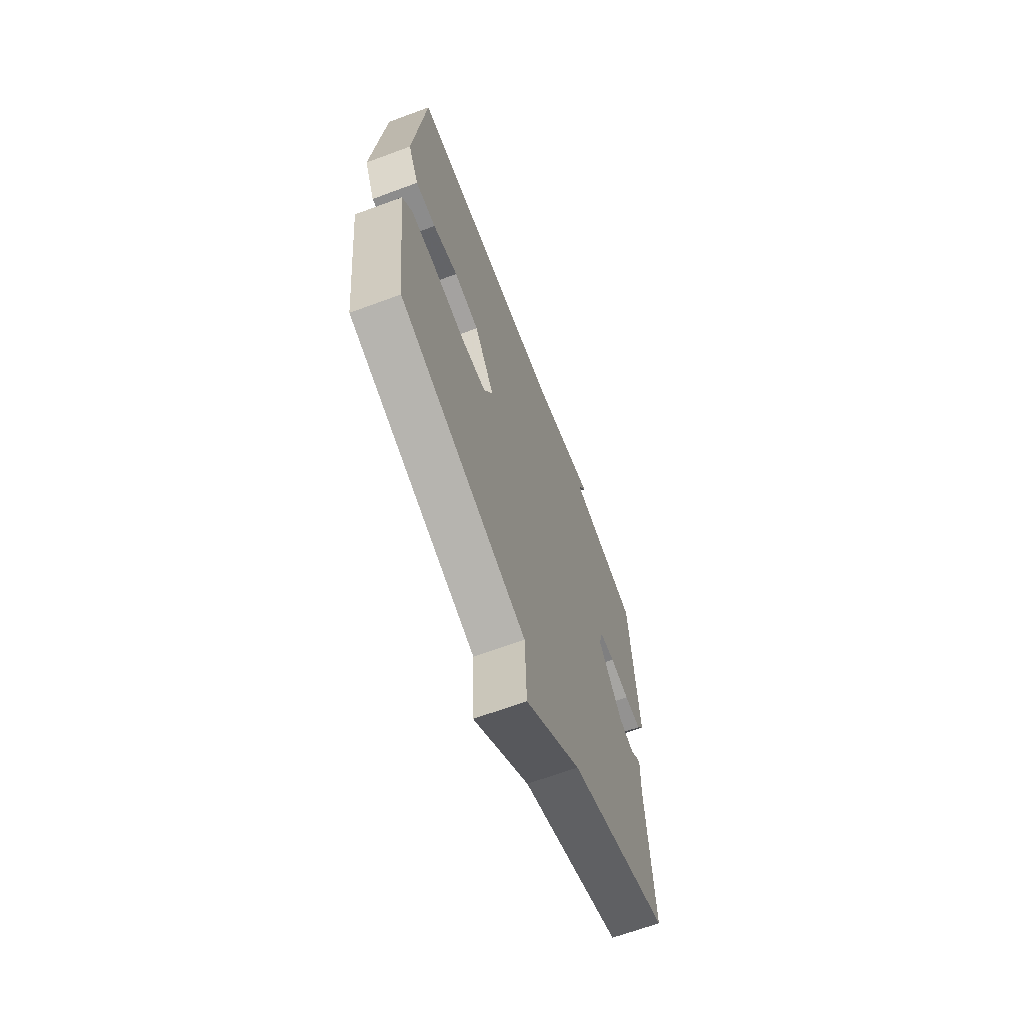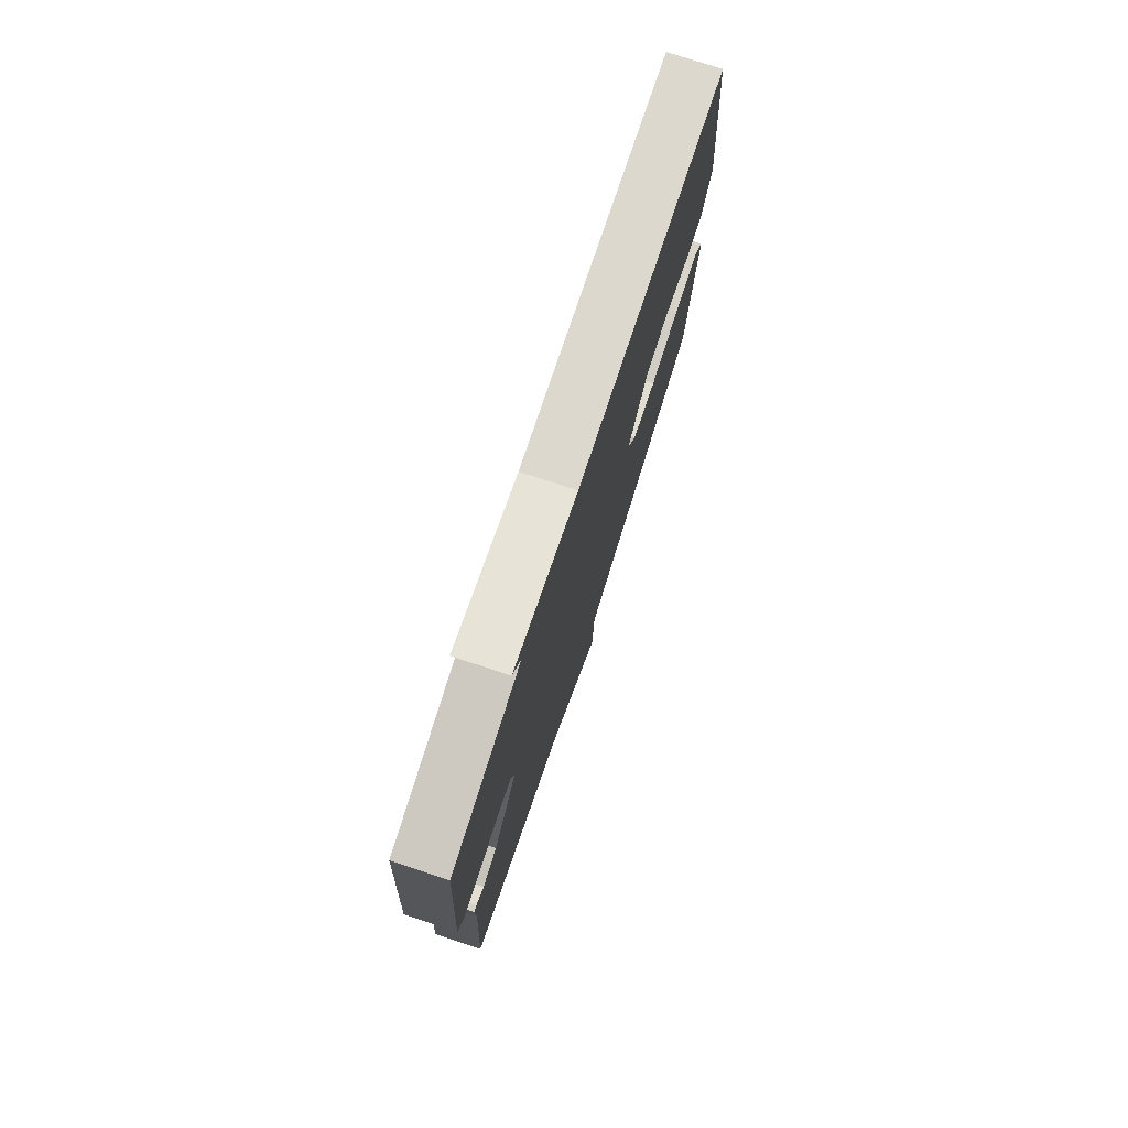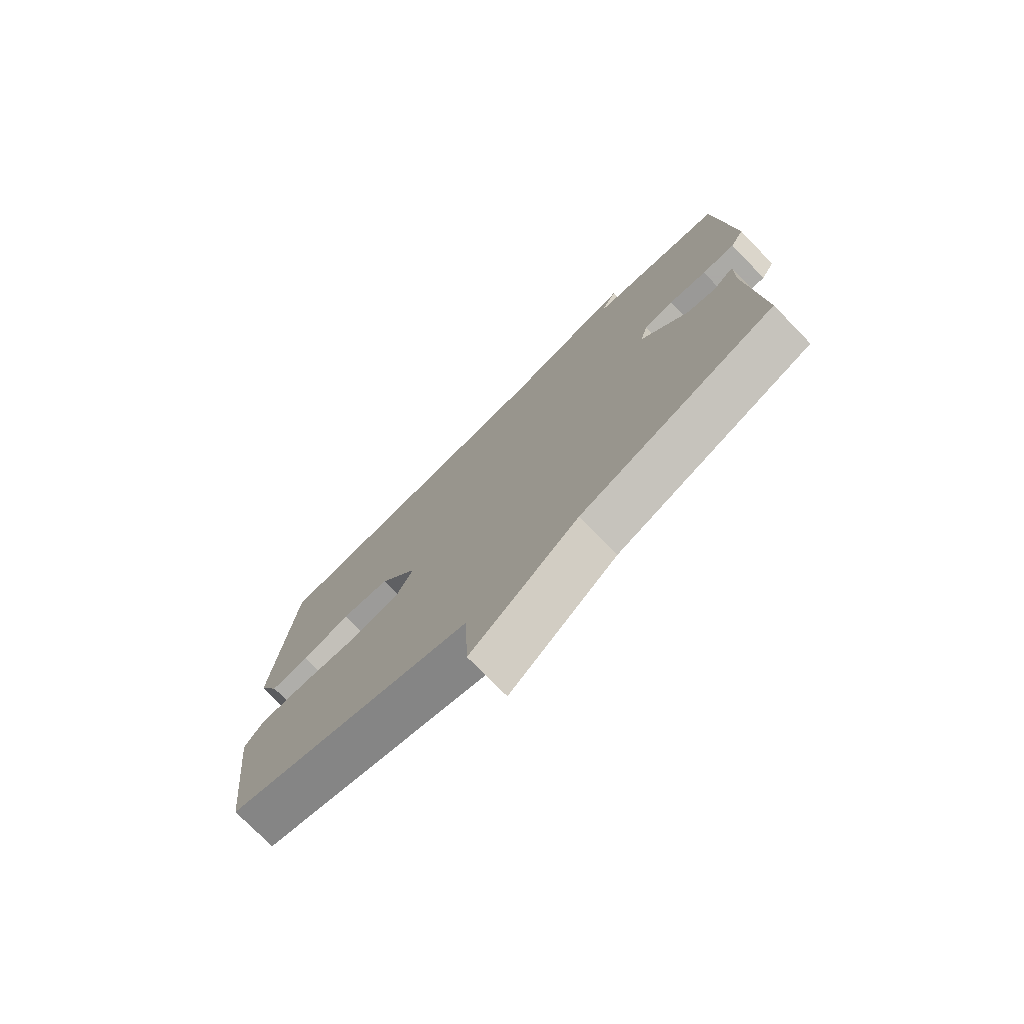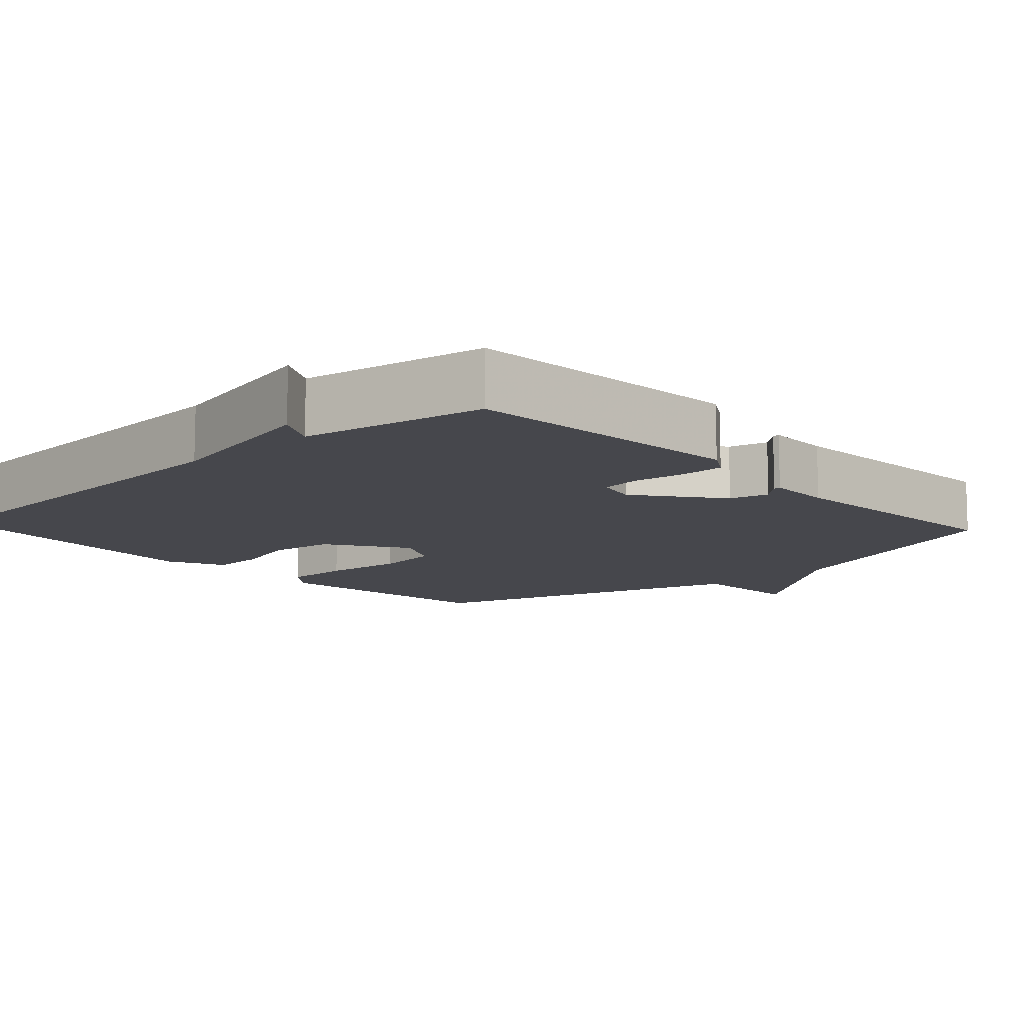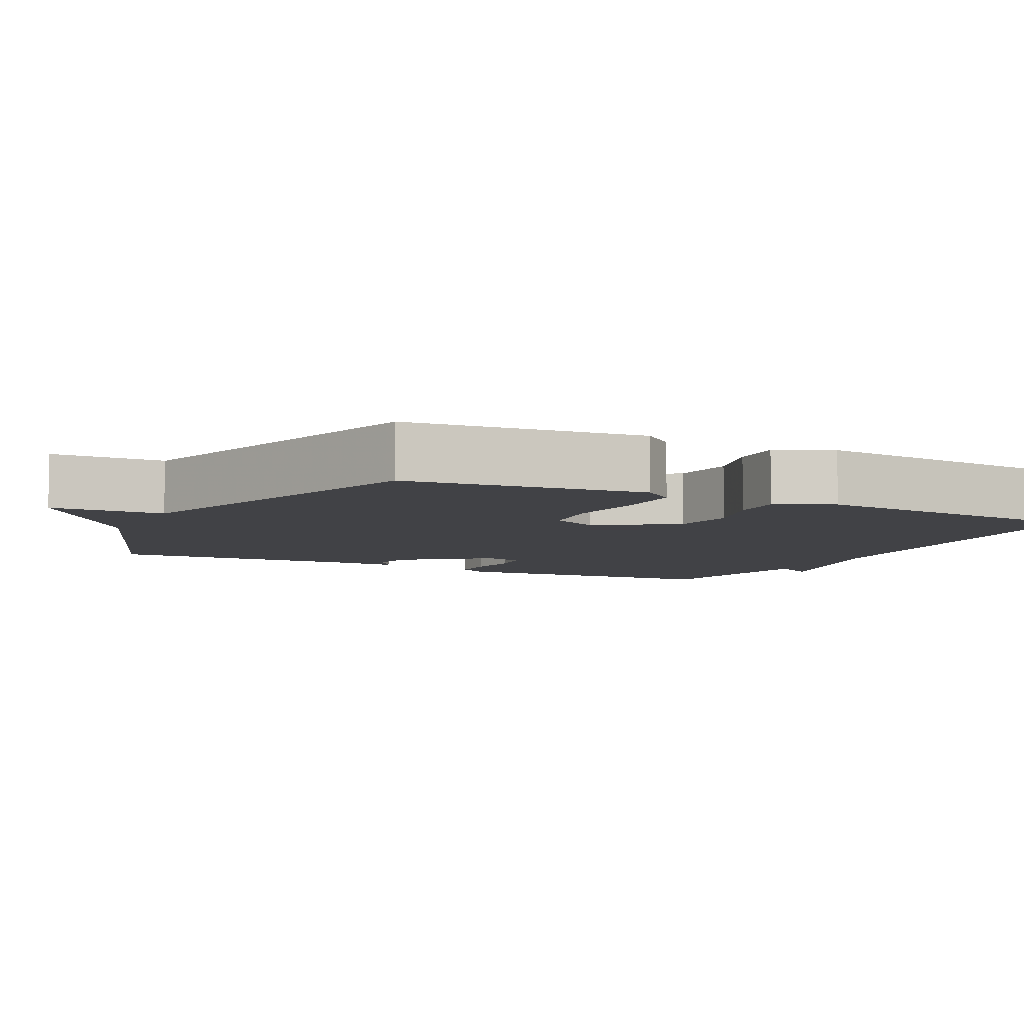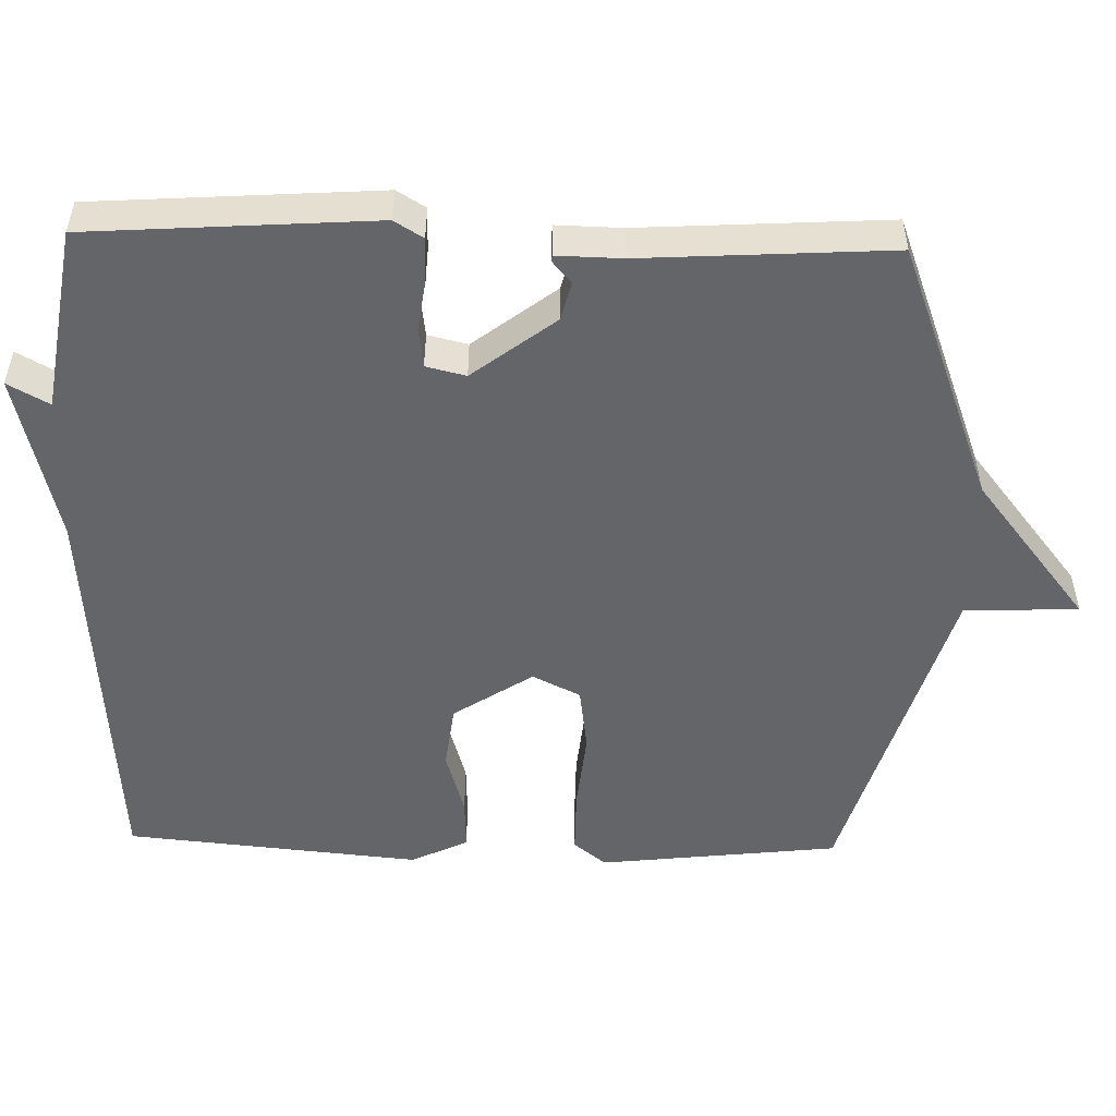
<metadata>
{"format":"obj","ext":"obj","renderer":"f3d","projection":"perspective","resolution":1024,"background":"white","views":[{"elev":-66.4,"azim":-69.6,"up":"+Z"},{"elev":76.9,"azim":108.1,"up":"+Z"},{"elev":-75.7,"azim":44.3,"up":"+Z"},{"elev":-11.0,"azim":42.6,"up":"+Y"},{"elev":-6.6,"azim":-116.9,"up":"+Y"},{"elev":-51.5,"azim":88.6,"up":"+Y"}]}
</metadata>
<code>
v -0.5 0.07 -0.5
v -0.537 0.07 -0.175
v -0.502 0.07 -0.131
v -0.412 0.07 -0.131
v -0.304 0.07 -0.142
v -0.216 0.07 -0.13
v -0.184 0.07 -0.065
v -0.254 0.07 0.042
v -0.342 0.07 0.053
v -0.43 0.07 0.027
v -0.501 0.07 0.024
v -0.538 0.07 0.101
v -0.5 0.07 0.5
v 0.05 0.07 0.541
v 0.281 0.07 0.597
v 0.25 0.07 0.541
v 0.5 0.07 0.5
v 0.526 0.07 0.114
v 0.502 0.07 0.075
v 0.442 0.07 0.075
v 0.373 0.07 0.085
v 0.319 0.07 0.078
v 0.306 0.07 0.024
v 0.392 0.07 -0.088
v 0.445 0.07 -0.101
v 0.473 0.07 -0.076
v 0.482 0.07 -0.076
v 0.48 0.07 -0.164
v 0.5 0.07 -0.5
v 0.146 0.07 -0.633
v -0.048 0.07 -0.787
v -0.054 0.07 -0.633
v -0.5 0 -0.5
v -0.537 0 -0.175
v -0.502 0 -0.131
v -0.412 0 -0.131
v -0.304 0 -0.142
v -0.216 0 -0.13
v -0.184 0 -0.065
v -0.254 0 0.042
v -0.342 0 0.053
v -0.43 0 0.027
v -0.501 0 0.024
v -0.538 0 0.101
v -0.5 0 0.5
v 0.05 0 0.541
v 0.281 0 0.597
v 0.25 0 0.541
v 0.5 0 0.5
v 0.526 0 0.114
v 0.502 0 0.075
v 0.442 0 0.075
v 0.373 0 0.085
v 0.319 0 0.078
v 0.306 0 0.024
v 0.392 0 -0.088
v 0.445 0 -0.101
v 0.473 0 -0.076
v 0.482 0 -0.076
v 0.48 0 -0.164
v 0.5 0 -0.5
v 0.146 0 -0.633
v -0.048 0 -0.787
v -0.054 0 -0.633
f 30 31 32
f 32 1 2
f 30 32 2
f 29 30 2
f 28 29 2
f 25 26 27 28
f 24 25 28 2
f 19 20 21
f 18 19 21
f 17 18 21
f 16 17 21
f 16 21 22
f 14 15 16
f 13 14 16
f 12 13 16
f 11 12 16
f 10 11 16
f 9 10 16
f 16 22 23
f 9 16 23
f 8 9 23
f 2 3 4 5
f 2 5 6
f 24 2 6
f 7 8 23 24
f 6 7 24
f 64 63 62
f 34 33 64
f 34 64 62
f 34 62 61
f 34 61 60
f 60 59 58 57
f 34 60 57 56
f 53 52 51
f 53 51 50
f 53 50 49
f 53 49 48
f 54 53 48
f 48 47 46
f 48 46 45
f 48 45 44
f 48 44 43
f 48 43 42
f 48 42 41
f 55 54 48
f 55 48 41
f 55 41 40
f 37 36 35 34
f 38 37 34
f 38 34 56
f 56 55 40 39
f 56 39 38
f 1 33 34 2
f 2 34 35 3
f 3 35 36 4
f 4 36 37 5
f 5 37 38 6
f 6 38 39 7
f 7 39 40 8
f 8 40 41 9
f 9 41 42 10
f 10 42 43 11
f 11 43 44 12
f 12 44 45 13
f 13 45 46 14
f 14 46 47 15
f 15 47 48 16
f 16 48 49 17
f 17 49 50 18
f 18 50 51 19
f 19 51 52 20
f 20 52 53 21
f 21 53 54 22
f 22 54 55 23
f 23 55 56 24
f 24 56 57 25
f 25 57 58 26
f 26 58 59 27
f 27 59 60 28
f 28 60 61 29
f 29 61 62 30
f 30 62 63 31
f 31 63 64 32
f 32 64 33 1

</code>
